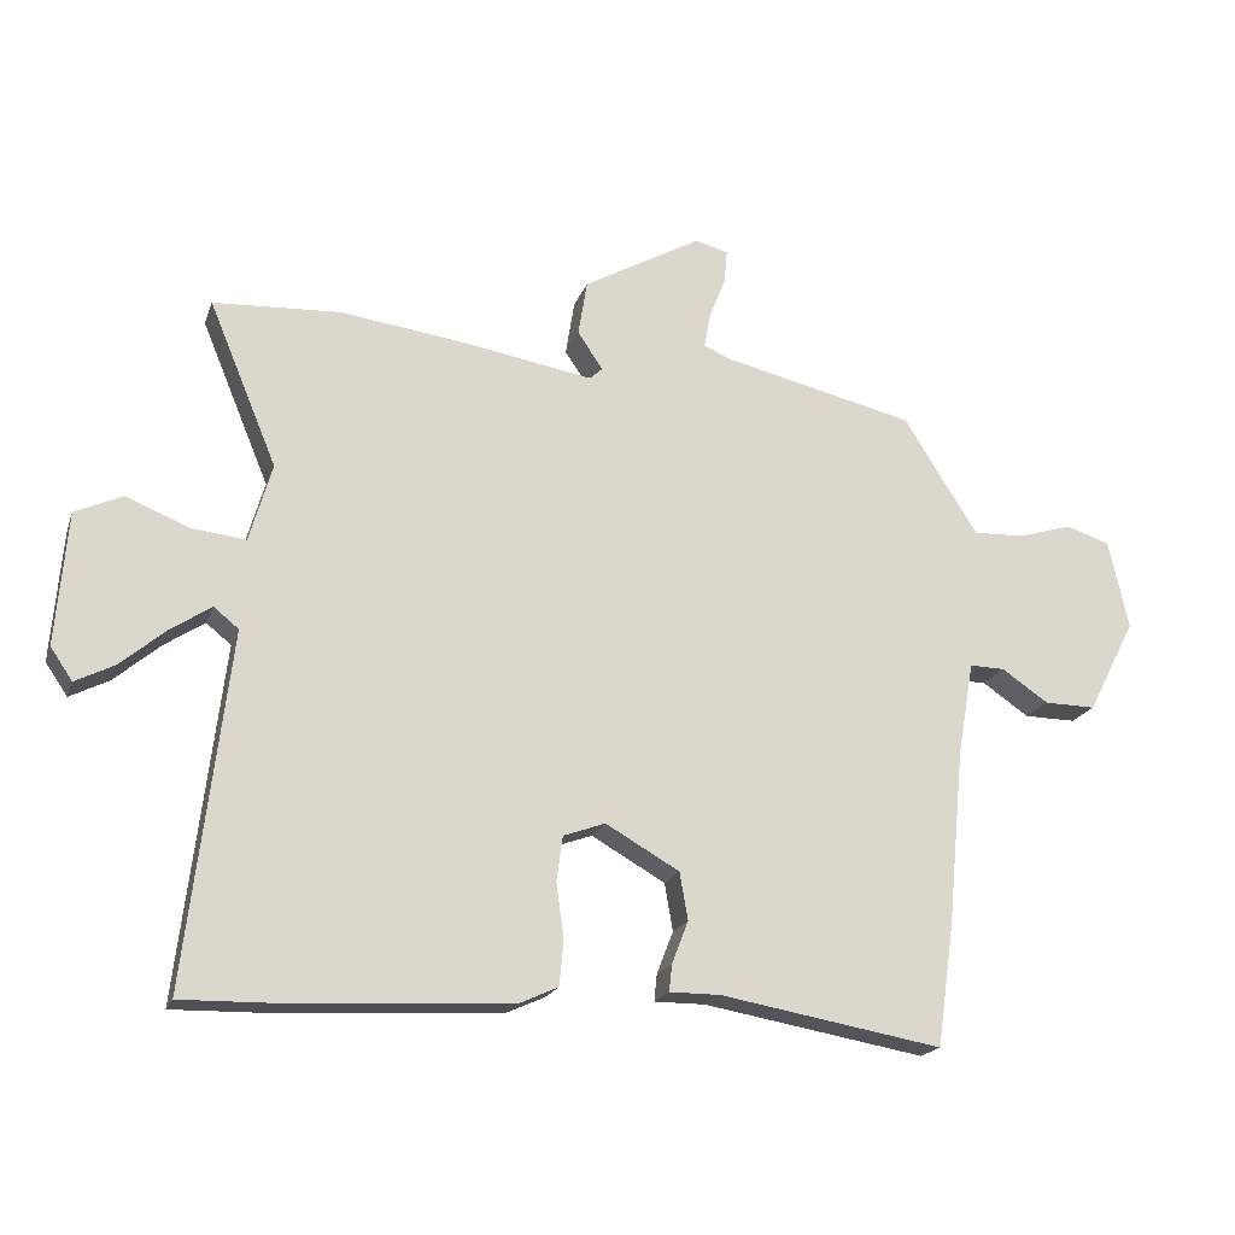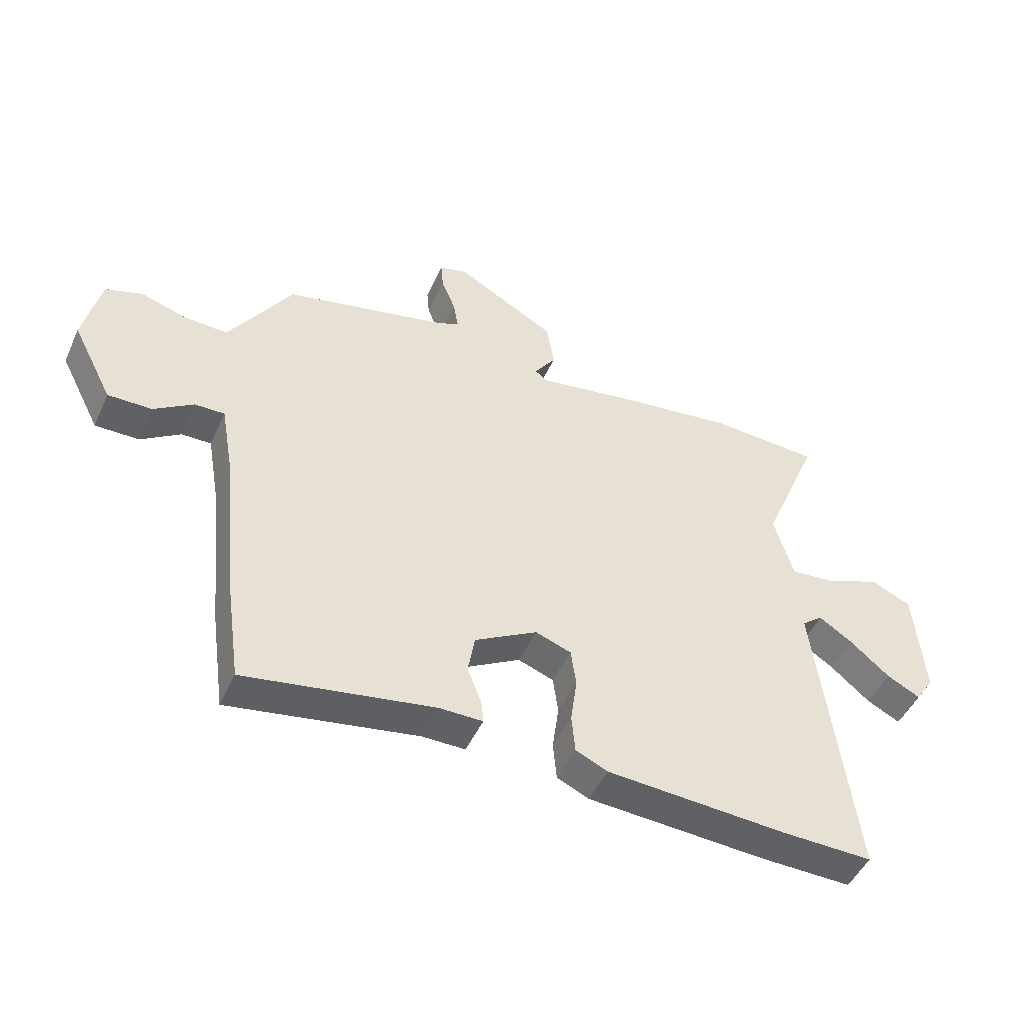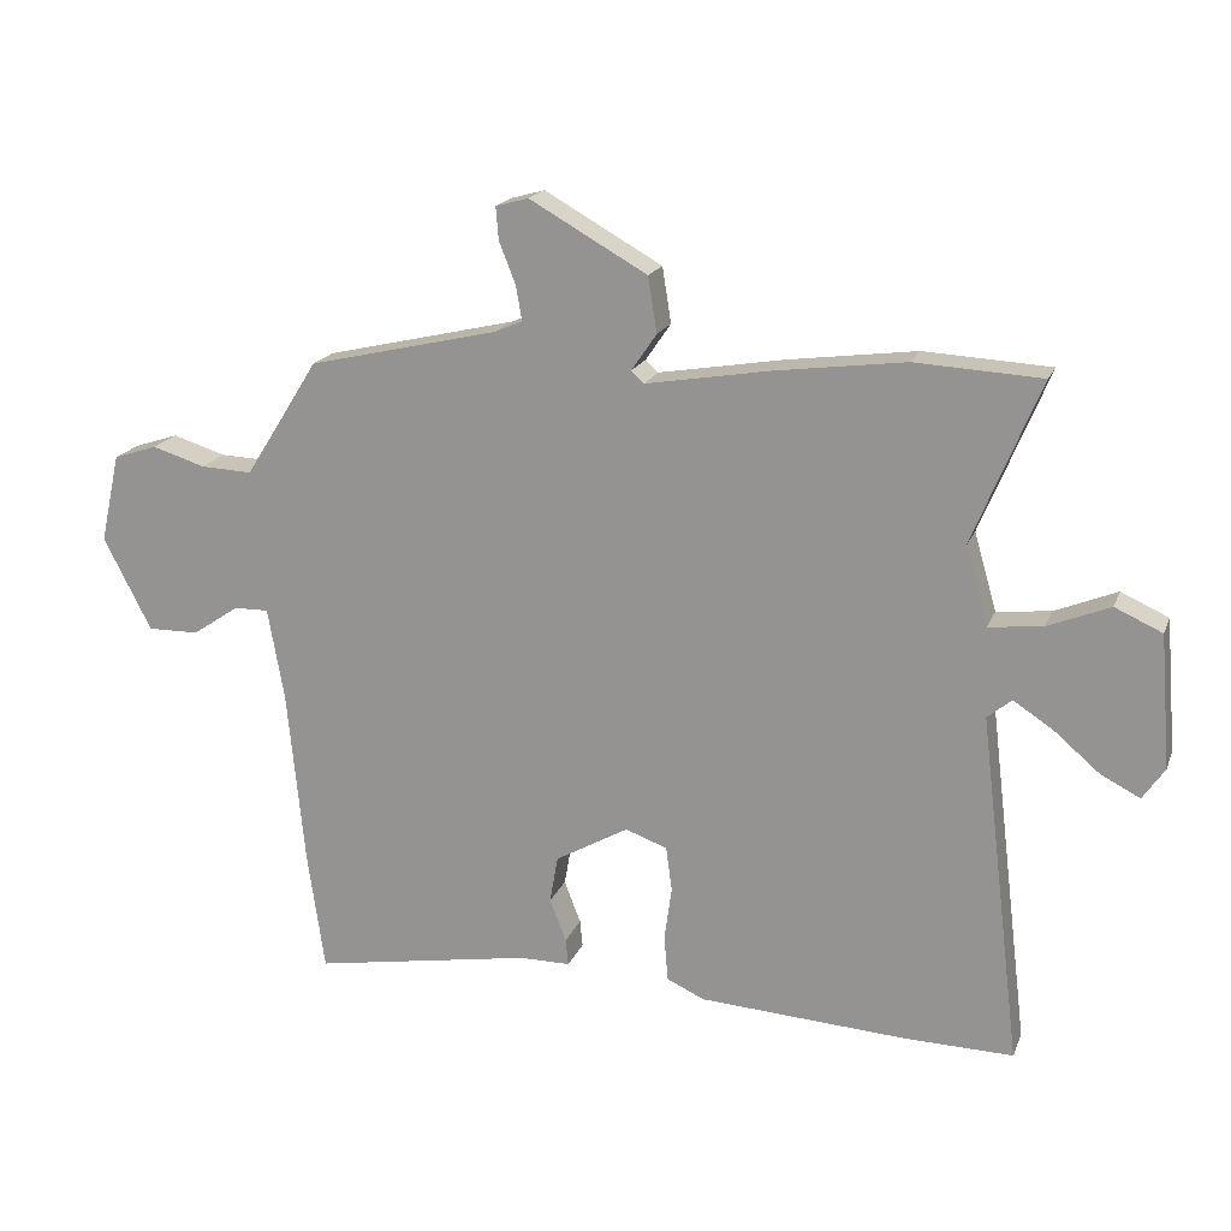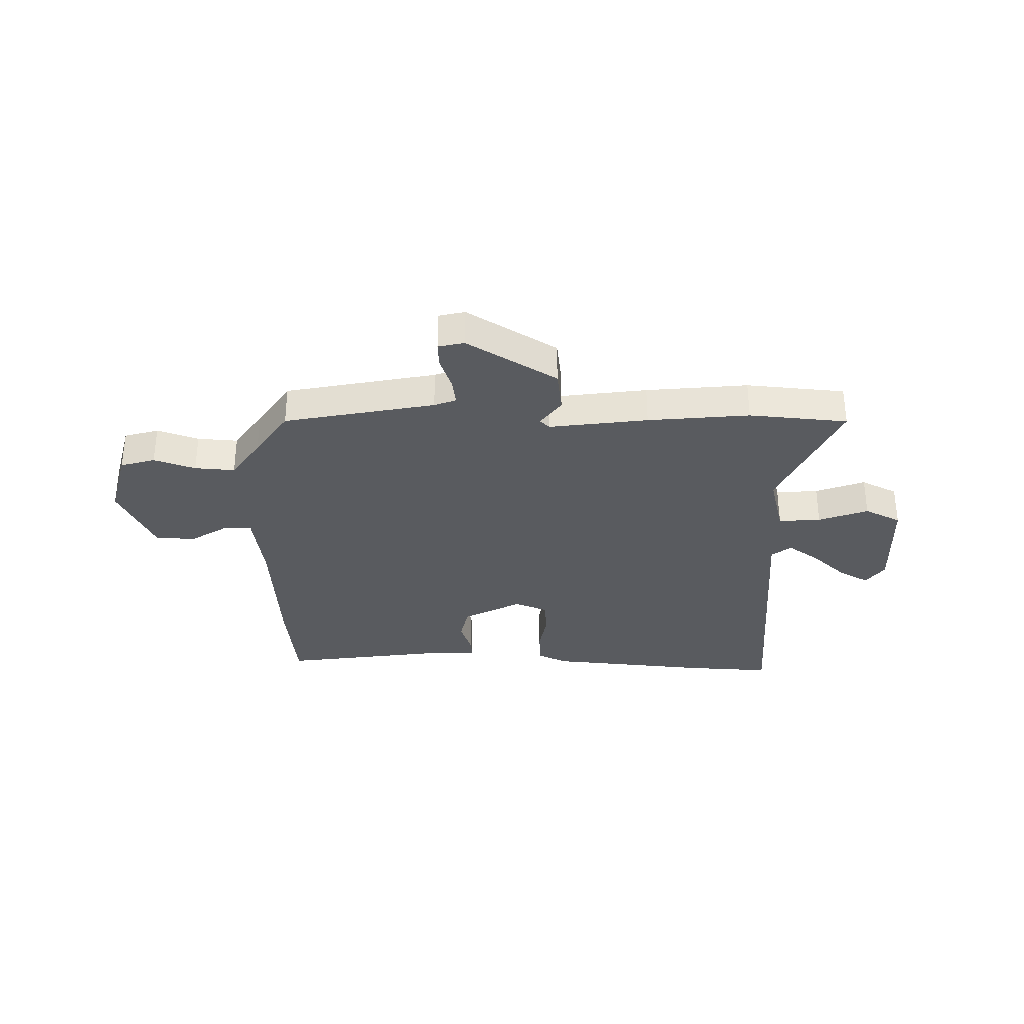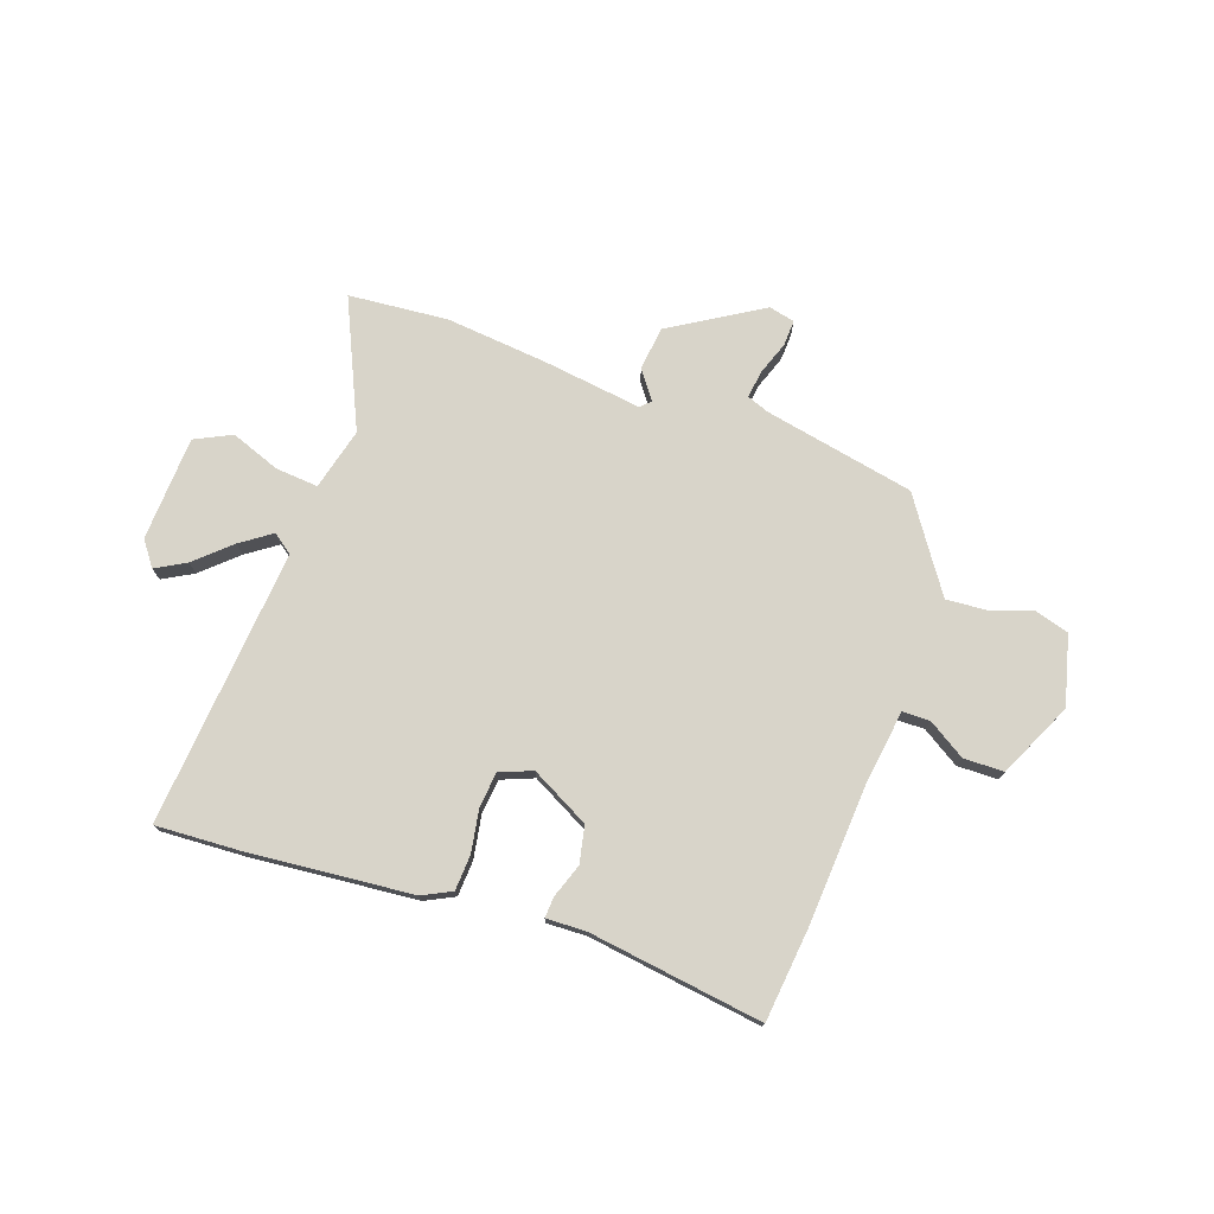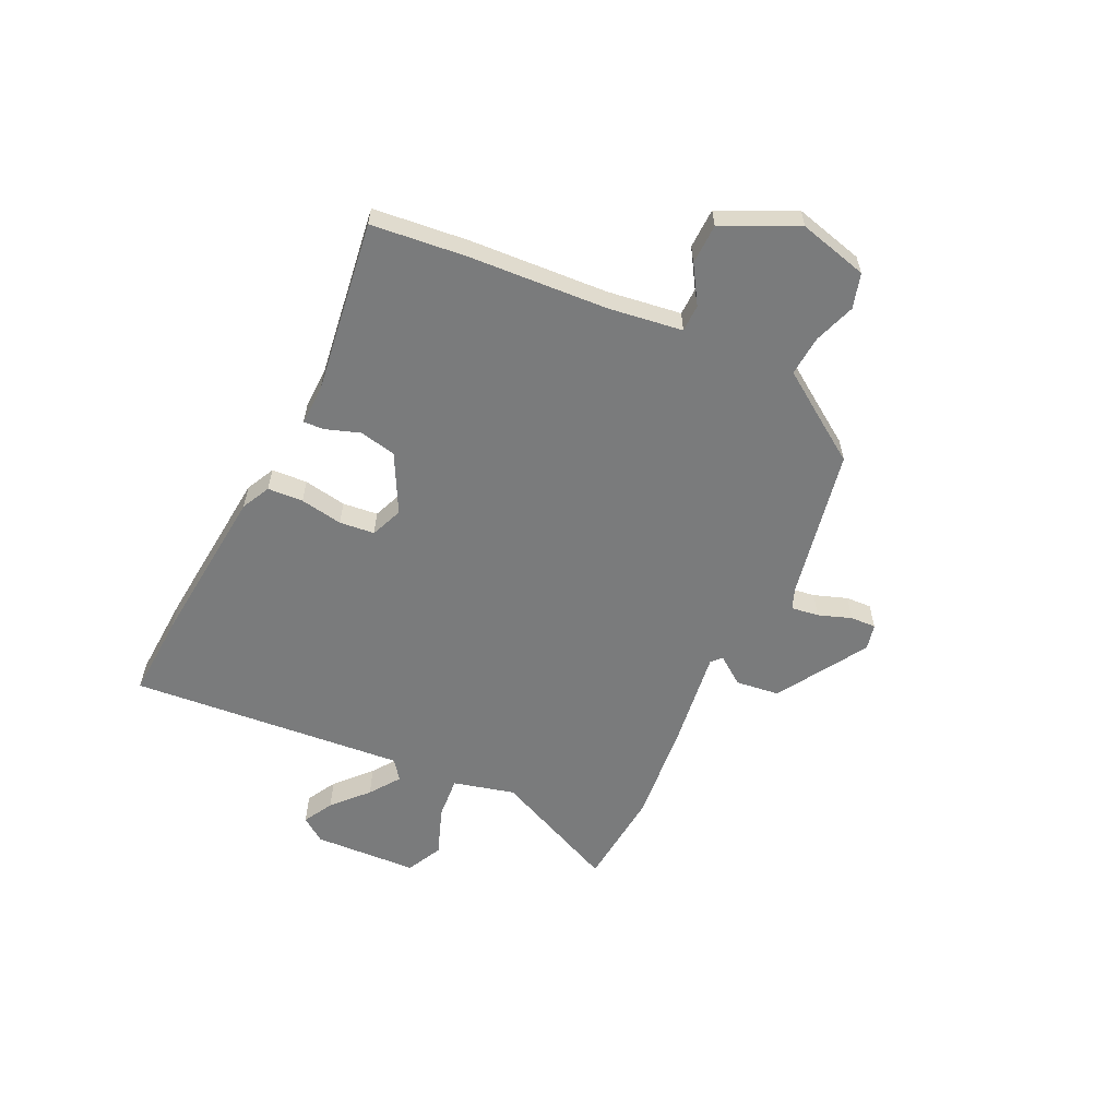
<metadata>
{"format":"obj","ext":"obj","renderer":"f3d","projection":"perspective","resolution":1024,"background":"white","views":[{"elev":-19.3,"azim":163.6,"up":"+Z"},{"elev":-48.3,"azim":-23.8,"up":"+Z"},{"elev":18.4,"azim":17.3,"up":"+Z"},{"elev":-32.7,"azim":-2.9,"up":"+Y"},{"elev":75.3,"azim":-162.6,"up":"+Y"},{"elev":-58.3,"azim":-117.5,"up":"+Y"}]}
</metadata>
<code>
v -0.499 0.07 -0.509
v -0.524 0.07 -0.333
v -0.549 0.07 -0.075
v -0.573 0.07 0.061
v -0.624 0.07 0.06
v -0.692 0.07 0.014
v -0.767 0.07 0.013
v -0.837 0.07 0.149
v -0.808 0.07 0.279
v -0.744 0.07 0.3
v -0.666 0.07 0.276
v -0.591 0.07 0.273
v -0.54 0.07 0.353
v -0.483 0.07 0.444
v -0.204 0.07 0.509
v -0.164 0.07 0.526
v -0.173 0.07 0.577
v -0.197 0.07 0.638
v -0.201 0.07 0.686
v -0.153 0.07 0.699
v 0.019 0.07 0.602
v 0.032 0.07 0.521
v -0.005 0.07 0.467
v 0.014 0.07 0.45
v 0.197 0.07 0.481
v 0.386 0.07 0.506
v 0.571 0.07 0.496
v 0.472 0.07 0.257
v 0.505 0.07 0.143
v 0.584 0.07 0.152
v 0.675 0.07 0.189
v 0.744 0.07 0.158
v 0.76 0.07 -0.036
v 0.728 0.07 -0.083
v 0.671 0.07 -0.054
v 0.604 0.07 0.003
v 0.546 0.07 0.041
v 0.51 0.07 0.012
v 0.572 0.07 -0.501
v 0.415 0.07 -0.498
v 0.109 0.07 -0.48
v 0.054 0.07 -0.455
v 0.048 0.07 -0.389
v 0.059 0.07 -0.309
v 0.05 0.07 -0.244
v -0.011 0.07 -0.222
v -0.118 0.07 -0.283
v -0.13 0.07 -0.352
v -0.106 0.07 -0.414
v -0.102 0.07 -0.453
v -0.176 0.07 -0.453
v -0.499 0 -0.509
v -0.524 0 -0.333
v -0.549 0 -0.075
v -0.573 0 0.061
v -0.624 0 0.06
v -0.692 0 0.014
v -0.767 0 0.013
v -0.837 0 0.149
v -0.808 0 0.279
v -0.744 0 0.3
v -0.666 0 0.276
v -0.591 0 0.273
v -0.54 0 0.353
v -0.483 0 0.444
v -0.204 0 0.509
v -0.164 0 0.526
v -0.173 0 0.577
v -0.197 0 0.638
v -0.201 0 0.686
v -0.153 0 0.699
v 0.019 0 0.602
v 0.032 0 0.521
v -0.005 0 0.467
v 0.014 0 0.45
v 0.197 0 0.481
v 0.386 0 0.506
v 0.571 0 0.496
v 0.472 0 0.257
v 0.505 0 0.143
v 0.584 0 0.152
v 0.675 0 0.189
v 0.744 0 0.158
v 0.76 0 -0.036
v 0.728 0 -0.083
v 0.671 0 -0.054
v 0.604 0 0.003
v 0.546 0 0.041
v 0.51 0 0.012
v 0.572 0 -0.501
v 0.415 0 -0.498
v 0.109 0 -0.48
v 0.054 0 -0.455
v 0.048 0 -0.389
v 0.059 0 -0.309
v 0.05 0 -0.244
v -0.011 0 -0.222
v -0.118 0 -0.283
v -0.13 0 -0.352
v -0.106 0 -0.414
v -0.102 0 -0.453
v -0.176 0 -0.453
f 48 49 50 51
f 1 2 3
f 51 1 3
f 48 51 3
f 47 48 3
f 46 47 3 4
f 45 46 4
f 42 43 44
f 41 42 44
f 40 41 44
f 39 40 44
f 38 39 44
f 37 38 44 45
f 34 35 36
f 33 34 36
f 32 33 36
f 31 32 36
f 30 31 36
f 29 30 36 37
f 26 27 28
f 25 26 28
f 24 25 28
f 24 28 29
f 21 22 23
f 20 21 23
f 19 20 23
f 18 19 23
f 17 18 23
f 16 17 23 24
f 37 45 4
f 29 37 4
f 24 29 4
f 16 24 4
f 15 16 4
f 9 10 11
f 8 9 11
f 7 8 11
f 6 7 11
f 5 6 11
f 5 11 12
f 15 4 5
f 14 15 5
f 13 14 5
f 5 12 13
f 102 101 100 99
f 54 53 52
f 54 52 102
f 54 102 99
f 54 99 98
f 55 54 98 97
f 55 97 96
f 95 94 93
f 95 93 92
f 95 92 91
f 95 91 90
f 95 90 89
f 96 95 89 88
f 87 86 85
f 87 85 84
f 87 84 83
f 87 83 82
f 87 82 81
f 88 87 81 80
f 79 78 77
f 79 77 76
f 79 76 75
f 80 79 75
f 74 73 72
f 74 72 71
f 74 71 70
f 74 70 69
f 74 69 68
f 75 74 68 67
f 55 96 88
f 55 88 80
f 55 80 75
f 55 75 67
f 55 67 66
f 62 61 60
f 62 60 59
f 62 59 58
f 62 58 57
f 62 57 56
f 63 62 56
f 56 55 66
f 56 66 65
f 56 65 64
f 64 63 56
f 1 52 53 2
f 2 53 54 3
f 3 54 55 4
f 4 55 56 5
f 5 56 57 6
f 6 57 58 7
f 7 58 59 8
f 8 59 60 9
f 9 60 61 10
f 10 61 62 11
f 11 62 63 12
f 12 63 64 13
f 13 64 65 14
f 14 65 66 15
f 15 66 67 16
f 16 67 68 17
f 17 68 69 18
f 18 69 70 19
f 19 70 71 20
f 20 71 72 21
f 21 72 73 22
f 22 73 74 23
f 23 74 75 24
f 24 75 76 25
f 25 76 77 26
f 26 77 78 27
f 27 78 79 28
f 28 79 80 29
f 29 80 81 30
f 30 81 82 31
f 31 82 83 32
f 32 83 84 33
f 33 84 85 34
f 34 85 86 35
f 35 86 87 36
f 36 87 88 37
f 37 88 89 38
f 38 89 90 39
f 39 90 91 40
f 40 91 92 41
f 41 92 93 42
f 42 93 94 43
f 43 94 95 44
f 44 95 96 45
f 45 96 97 46
f 46 97 98 47
f 47 98 99 48
f 48 99 100 49
f 49 100 101 50
f 50 101 102 51
f 51 102 52 1

</code>
